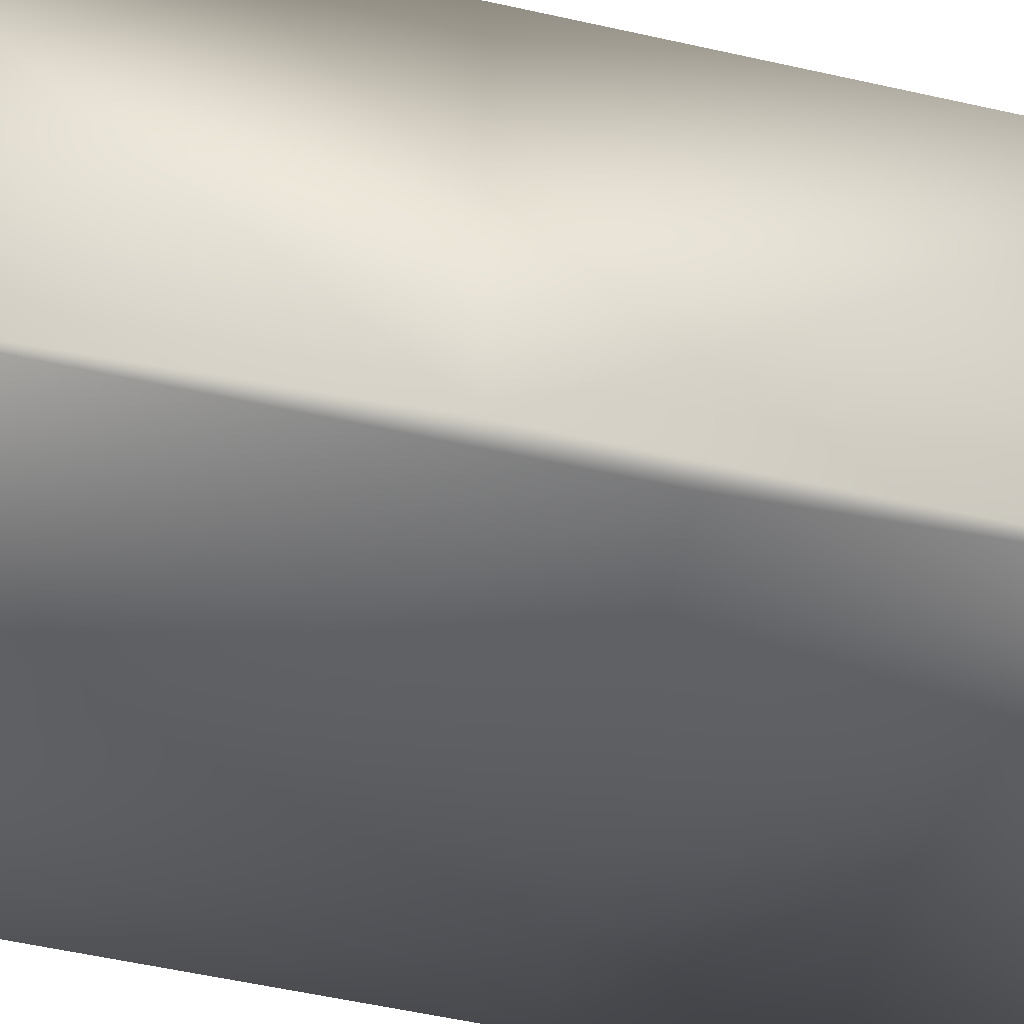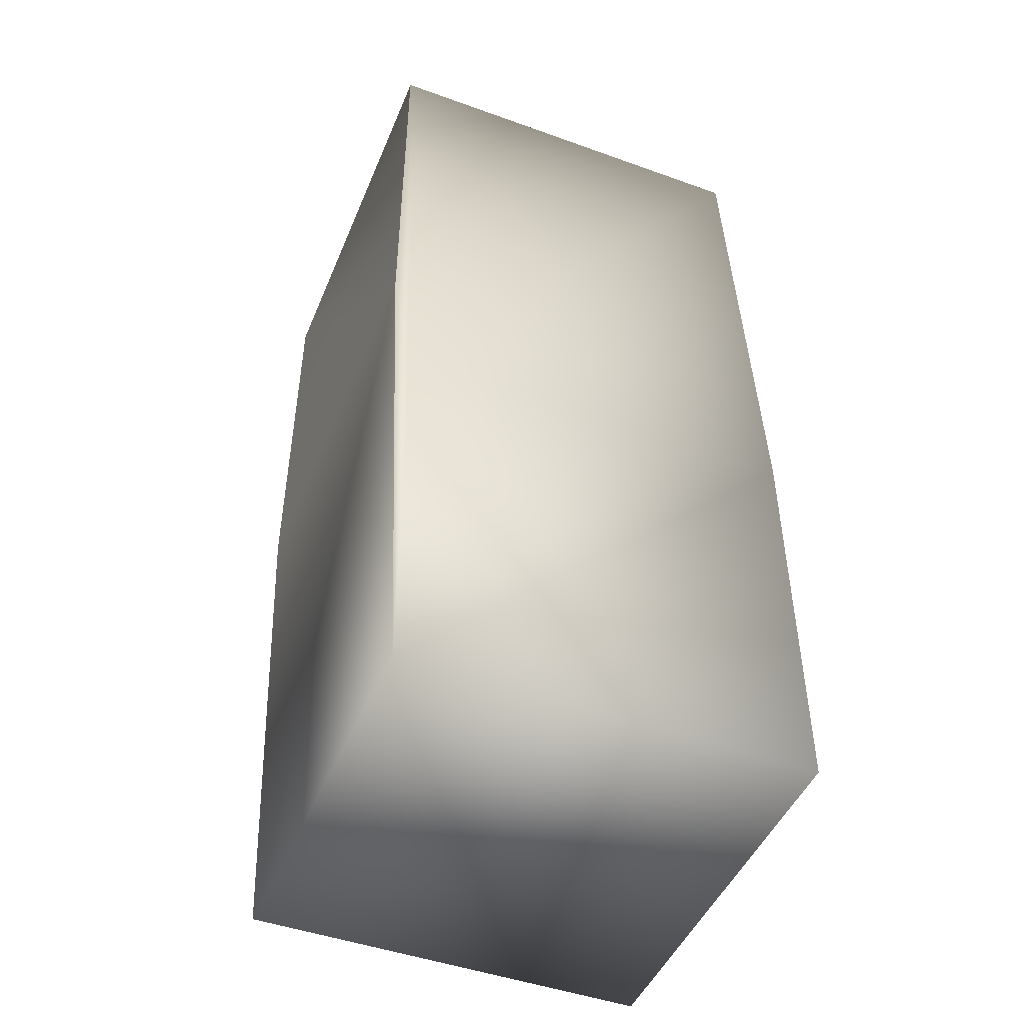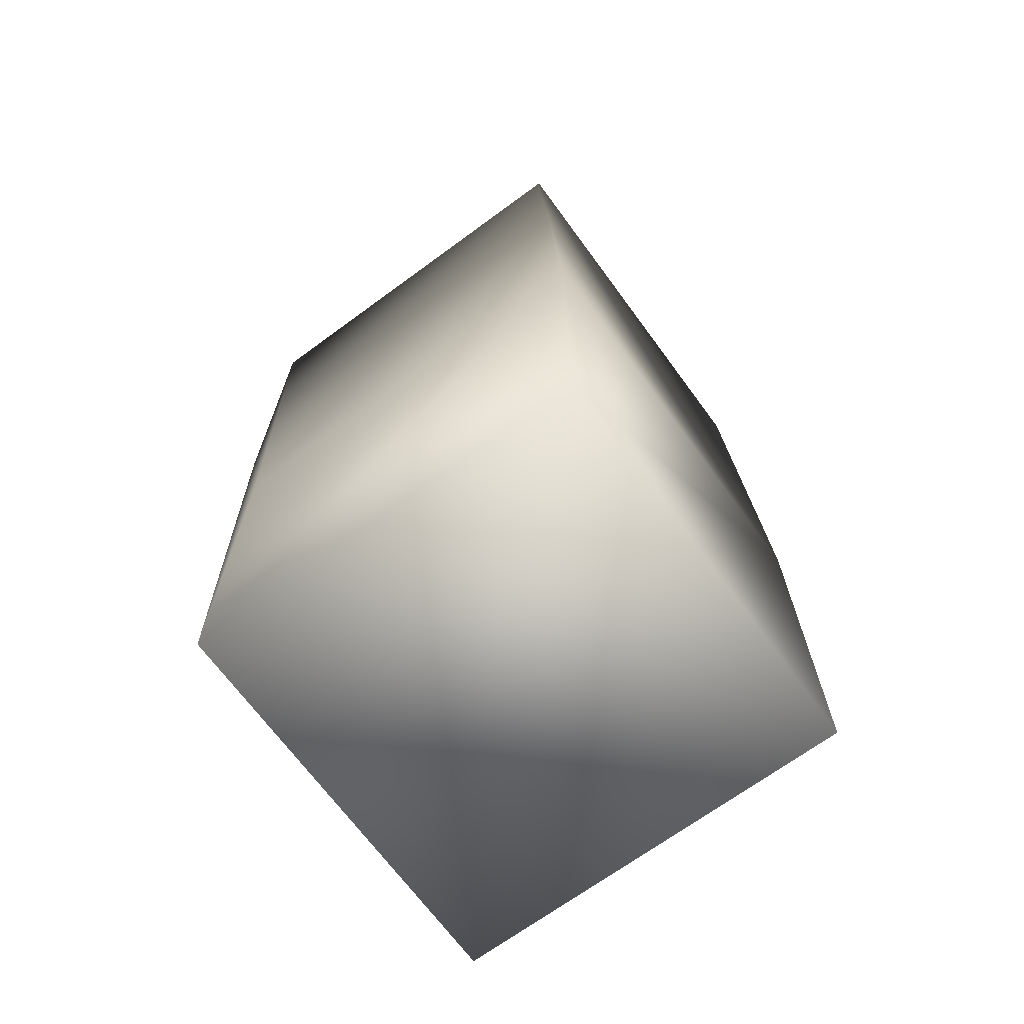
<metadata>
{"format":"obj","ext":"obj","renderer":"f3d","projection":"perspective","resolution":1024,"background":"white","views":[{"elev":-51.4,"azim":-101.3,"up":"+Y"},{"elev":-47.3,"azim":157.9,"up":"+Z"},{"elev":-69.2,"azim":-143.7,"up":"+Z"}]}
</metadata>
<code>
v 0.05 0.05 0.2064
v 0.05 0.05 0.1064
v -0.05 0.05 0.2064
v -0.04475 0.04951 0.3348
v 0.05536 0.04951 0.3348
v 0.05536 0.04951 0.2348
v 0.05 -0.05 0.1064
v -0.05 0.05 0.1064
v 0.05536 0.04951 0.2348
v -0.05 -0.05 0.1064
v 0.05536 -0.05116 0.2348
v 0.05536 -0.05116 0.2348
v -0.04475 -0.05116 0.2348
v -0.05 -0.05 0.2064
v -0.04475 0.04951 0.3348
v -0.04475 0.04951 0.3348
v -0.04475 -0.05116 0.3348
v 0.05531 0.04918 0.3348
v 0.05531 0.04919 0.3348
v 0.05531 0.0492 0.3348
v 0.05532 0.04922 0.3348
v 0.05532 0.04923 0.3348
v 0.05532 0.04924 0.3348
v 0.05532 0.04925 0.3348
v 0.05532 0.04926 0.3348
v 0.05532 0.04926 0.3348
v 0.05532 0.04927 0.3348
v 0.05533 0.04927 0.3348
v 0.05533 0.04928 0.3348
v 0.05533 0.04929 0.3348
v 0.05533 0.04929 0.3348
v 0.05533 0.0493 0.3348
v 0.05533 0.04931 0.3348
v 0.05533 0.04931 0.3348
v 0.05533 0.04932 0.3348
v 0.05533 0.04933 0.3348
v 0.05533 0.04933 0.3348
v 0.05534 0.04934 0.3348
v -0.04469 0.04932 0.3348
v 0.05536 0.04951 0.3348
v 0.05532 -0.05078 0.3348
v 0.05532 -0.05078 0.3348
v 0.05532 -0.05078 0.3348
v 0.05532 -0.05078 0.3348
v 0.05533 -0.05078 0.3348
v 0.05533 -0.05079 0.3348
v 0.05533 -0.05079 0.3348
v 0.05533 -0.05079 0.3348
v 0.05533 -0.0508 0.3348
v 0.05533 -0.0508 0.3348
v 0.05533 -0.05081 0.3348
v 0.05533 -0.05081 0.3348
v -0.04469 0.04918 0.3348
v -0.04468 -0.05078 0.3348
v -0.04469 0.04919 0.3348
v -0.04469 0.0492 0.3348
v -0.04469 0.0492 0.3348
v -0.04469 0.04921 0.3348
v -0.04469 0.04921 0.3348
v -0.04468 0.04922 0.3348
v -0.04468 0.04922 0.3348
v -0.04468 0.04923 0.3348
v -0.04468 0.04924 0.3348
v -0.04468 0.04924 0.3348
v -0.04468 0.04925 0.3348
v -0.04468 0.04926 0.3348
v -0.04468 0.04926 0.3348
v -0.04468 0.04927 0.3348
v -0.04468 0.04927 0.3348
v -0.04468 0.04928 0.3348
v -0.04468 0.04929 0.3348
v -0.04468 0.04929 0.3348
v -0.04468 0.0493 0.3348
v -0.04469 0.04931 0.3348
v -0.04469 0.04931 0.3348
v 0.05532 0.0492 0.3348
v 0.05532 0.04921 0.3348
v 0.05532 0.04921 0.3348
v 0.05532 0.04922 0.3348
v 0.05532 0.04924 0.3348
v 0.05534 0.04935 0.3348
v 0.05534 0.04936 0.3348
v 0.05534 0.04936 0.3348
v 0.05534 0.04937 0.3348
v 0.05534 0.04938 0.3348
v 0.05534 0.04938 0.3348
v -0.04469 0.04933 0.3348
v 0.05534 0.04939 0.3348
v 0.05534 0.0494 0.3348
v 0.05534 0.0494 0.3348
v 0.05534 0.04941 0.3348
v 0.05535 0.04942 0.3348
v 0.05535 0.04942 0.3348
v 0.05535 0.04943 0.3348
v 0.05535 0.04943 0.3348
v -0.04469 0.04933 0.3348
v 0.05535 0.04944 0.3348
v 0.05535 0.04944 0.3348
v 0.05535 0.04945 0.3348
v 0.05535 0.04945 0.3348
v 0.05535 0.04946 0.3348
v 0.05535 0.04947 0.3348
v -0.04469 0.04934 0.3348
v 0.05536 0.04947 0.3348
v 0.05536 0.04947 0.3348
v 0.05536 0.04948 0.3348
v 0.05536 0.04948 0.3348
v 0.05536 0.04949 0.3348
v 0.05536 0.04949 0.3348
v -0.04469 0.04935 0.3348
v 0.05536 0.04949 0.3348
v 0.05536 0.04949 0.3348
v 0.05536 0.0495 0.3348
v 0.05536 0.0495 0.3348
v 0.05536 0.0495 0.3348
v 0.05536 0.0495 0.3348
v -0.04469 0.04936 0.3348
v 0.05536 0.04951 0.3348
v 0.05536 0.04951 0.3348
v 0.05536 0.04951 0.3348
v 0.05536 0.04951 0.3348
v 0.05536 0.04951 0.3348
v 0.05536 0.04951 0.3348
v -0.04469 0.04936 0.3348
v 0.05536 0.04951 0.3348
v 0.05536 0.04951 0.3348
v 0.05536 0.04951 0.3348
v -0.0447 0.04937 0.3348
v 0.05536 0.04951 0.3348
v -0.0447 0.04938 0.3348
v 0.05536 0.04951 0.3348
v -0.0447 0.04939 0.3348
v -0.0447 0.04938 0.3348
v -0.04472 0.04945 0.3348
v 0.05536 0.04951 0.3348
v -0.0447 0.0494 0.3348
v -0.04471 0.0494 0.3348
v -0.04471 0.04941 0.3348
v -0.04471 0.04942 0.3348
v -0.04471 0.04942 0.3348
v -0.04471 0.04943 0.3348
v -0.04471 0.04943 0.3348
v -0.04472 0.04944 0.3348
v -0.04472 0.04944 0.3348
v -0.04472 0.04945 0.3348
v -0.04473 0.04946 0.3348
v -0.04473 0.04947 0.3348
v -0.04473 0.04947 0.3348
v -0.04473 0.04947 0.3348
v -0.04473 0.04948 0.3348
v -0.04473 0.04948 0.3348
v -0.04474 0.04949 0.3348
v -0.04474 0.04949 0.3348
v -0.04474 0.04949 0.3348
v -0.04474 0.04949 0.3348
v -0.04474 0.0495 0.3348
v -0.04474 0.0495 0.3348
v -0.04475 0.0495 0.3348
v -0.04475 0.0495 0.3348
v -0.04475 0.04951 0.3348
v -0.04475 0.04951 0.3348
v -0.04475 0.04951 0.3348
v -0.04475 0.04951 0.3348
v -0.04475 0.04951 0.3348
v -0.04475 0.04951 0.3348
v -0.04475 0.04951 0.3348
v -0.04475 0.04951 0.3348
v -0.04475 0.04951 0.3348
v -0.04475 0.04951 0.3348
v -0.04475 0.04951 0.3348
v 0.05536 -0.05116 0.3348
v 0.05536 -0.05116 0.3348
v 0.05536 -0.05116 0.3348
v 0.05533 -0.05082 0.3348
v 0.05533 -0.05083 0.3348
v 0.05534 -0.05083 0.3348
v 0.05534 -0.05084 0.3348
v 0.05534 -0.05085 0.3348
v 0.05534 -0.05086 0.3348
v 0.05534 -0.05087 0.3348
v 0.05534 -0.05088 0.3348
v 0.05534 -0.05089 0.3348
v 0.05534 -0.0509 0.3348
v 0.05534 -0.05091 0.3348
v 0.05534 -0.05092 0.3348
v 0.05534 -0.05093 0.3348
v 0.05535 -0.05094 0.3348
v 0.05535 -0.05096 0.3348
v 0.05535 -0.05097 0.3348
v 0.05535 -0.05098 0.3348
v 0.05535 -0.05099 0.3348
v 0.05535 -0.051 0.3348
v 0.05535 -0.05101 0.3348
v 0.05535 -0.05102 0.3348
v 0.05535 -0.05103 0.3348
v 0.05535 -0.05104 0.3348
v 0.05536 -0.05105 0.3348
v 0.05536 -0.05106 0.3348
v 0.05536 -0.05107 0.3348
v 0.05536 -0.05108 0.3348
v 0.05536 -0.05109 0.3348
v 0.05536 -0.0511 0.3348
v 0.05536 -0.0511 0.3348
v 0.05536 -0.05111 0.3348
v 0.05536 -0.05112 0.3348
v 0.05536 -0.05112 0.3348
v 0.05536 -0.05113 0.3348
v 0.05536 -0.05114 0.3348
v 0.05536 -0.05114 0.3348
v 0.05536 -0.05115 0.3348
v 0.05536 -0.05115 0.3348
v 0.05536 -0.05115 0.3348
v 0.05536 -0.05115 0.3348
v 0.05536 -0.05116 0.3348
v 0.05536 -0.05116 0.3348
v 0.05536 -0.05116 0.3348
v 0.05536 -0.05116 0.3348
v 0.05536 -0.05116 0.3348
v 0.05531 -0.05083 0.3348
v 0.05531 -0.05082 0.3348
v 0.05536 -0.05116 0.3348
v -0.04468 -0.05078 0.3348
v -0.04468 -0.05079 0.3348
v -0.04468 -0.05079 0.3348
v -0.04468 -0.05079 0.3348
v -0.04468 -0.0508 0.3348
v -0.04469 -0.0508 0.3348
v -0.04469 -0.05081 0.3348
v -0.04469 -0.05081 0.3348
v -0.04469 -0.05082 0.3348
v -0.04469 -0.05083 0.3348
v 0.05531 -0.05082 0.3348
v 0.05532 -0.05081 0.3348
v 0.05532 -0.05081 0.3348
v 0.05532 -0.0508 0.3348
v 0.05532 -0.0508 0.3348
v 0.05532 -0.05079 0.3348
v 0.05532 -0.05079 0.3348
v 0.05532 -0.05079 0.3348
v 0.05532 -0.05078 0.3348
v -0.04469 -0.05083 0.3348
v -0.04469 -0.05084 0.3348
v -0.04469 -0.05085 0.3348
v -0.04469 -0.05086 0.3348
v -0.0447 -0.05087 0.3348
v -0.0447 -0.05088 0.3348
v -0.0447 -0.05089 0.3348
v -0.0447 -0.0509 0.3348
v -0.0447 -0.05091 0.3348
v -0.04471 -0.05092 0.3348
v -0.04471 -0.05093 0.3348
v -0.04471 -0.05094 0.3348
v -0.04471 -0.05096 0.3348
v -0.04471 -0.05097 0.3348
v -0.04471 -0.05098 0.3348
v -0.04472 -0.05099 0.3348
v -0.04472 -0.051 0.3348
v -0.04472 -0.05101 0.3348
v -0.04472 -0.05102 0.3348
v -0.04473 -0.05103 0.3348
v -0.04473 -0.05104 0.3348
v -0.04473 -0.05105 0.3348
v -0.04473 -0.05106 0.3348
v -0.04473 -0.05107 0.3348
v -0.04473 -0.05108 0.3348
v -0.04474 -0.05109 0.3348
v -0.04474 -0.0511 0.3348
v -0.04474 -0.0511 0.3348
v -0.04474 -0.05111 0.3348
v -0.04474 -0.05112 0.3348
v -0.04474 -0.05112 0.3348
v -0.04475 -0.05113 0.3348
v -0.04475 -0.05114 0.3348
v -0.04475 -0.05114 0.3348
v -0.04475 -0.05115 0.3348
v -0.04475 -0.05115 0.3348
v -0.04475 -0.05115 0.3348
v -0.04475 -0.05115 0.3348
v -0.04475 -0.05116 0.3348
v -0.04475 -0.05116 0.3348
v -0.04475 -0.05116 0.3348
v -0.04475 -0.05116 0.3348
v -0.04475 -0.05116 0.3348
v -0.04469 -0.05083 0.3348
v -0.04469 -0.05082 0.3348
v -0.04469 -0.05082 0.3348
v -0.04468 -0.05079 0.3348
v -0.04468 -0.05078 0.3348
v -0.04475 -0.05116 0.3348
v -0.04469 -0.05081 0.3348
v -0.04469 -0.05081 0.3348
v -0.04469 -0.0508 0.3348
v -0.04468 -0.0508 0.3348
v -0.04468 -0.05079 0.3348
v -0.04468 -0.05079 0.3348
v -0.04468 -0.05078 0.3348
v -0.04468 -0.05078 0.3348
v -0.04468 -0.05078 0.3348
v -0.04475 -0.05116 0.3348
v -0.04475 -0.05116 0.3348
f 1 2 3
f 1 3 4
f 1 5 6
f 1 6 2
f 1 4 5
f 2 7 8
f 2 8 3
f 2 6 9
f 2 9 7
f 7 10 8
f 7 9 11
f 7 11 12
f 7 12 13
f 7 13 10
f 3 8 14
f 3 14 15
f 3 16 4
f 3 15 16
f 8 10 14
f 14 10 13
f 14 17 15
f 14 13 17
f 18 19 20
f 18 20 21
f 18 21 22
f 18 22 23
f 18 23 24
f 18 24 25
f 18 25 26
f 18 26 27
f 18 27 28
f 18 28 29
f 18 29 30
f 18 30 31
f 18 31 32
f 18 32 33
f 18 33 34
f 18 34 35
f 18 35 36
f 18 36 37
f 18 37 38
f 18 38 39
f 18 40 19
f 18 41 42
f 18 42 43
f 18 43 44
f 18 44 45
f 18 45 46
f 18 46 47
f 18 47 48
f 18 48 49
f 18 49 50
f 18 50 51
f 18 51 52
f 18 52 40
f 18 53 54
f 18 55 53
f 18 56 55
f 18 57 56
f 18 58 57
f 18 59 58
f 18 60 59
f 18 61 60
f 18 62 61
f 18 63 62
f 18 64 63
f 18 65 64
f 18 66 65
f 18 67 66
f 18 68 67
f 18 69 68
f 18 70 69
f 18 71 70
f 18 72 71
f 18 73 72
f 18 74 73
f 18 75 74
f 18 39 75
f 18 54 41
f 19 40 20
f 20 76 77
f 20 77 21
f 20 40 76
f 76 40 77
f 77 78 21
f 77 40 78
f 78 40 21
f 21 79 22
f 21 40 79
f 79 40 22
f 22 80 23
f 22 40 80
f 80 40 23
f 23 40 24
f 24 40 25
f 25 40 26
f 26 40 27
f 27 40 28
f 28 40 29
f 29 40 30
f 30 40 31
f 31 40 32
f 32 40 33
f 33 40 34
f 34 40 35
f 35 40 36
f 36 40 37
f 37 40 38
f 38 81 39
f 38 40 81
f 81 82 39
f 81 40 82
f 82 83 39
f 82 40 83
f 83 84 39
f 83 40 84
f 84 85 39
f 84 40 85
f 85 86 87
f 85 40 86
f 85 87 39
f 86 88 87
f 86 40 88
f 88 89 87
f 88 40 89
f 89 90 87
f 89 40 90
f 90 91 87
f 90 40 91
f 91 92 87
f 91 40 92
f 92 93 87
f 92 40 93
f 93 94 87
f 93 40 94
f 94 95 96
f 94 40 95
f 94 96 87
f 95 97 96
f 95 40 97
f 97 98 96
f 97 40 98
f 98 99 96
f 98 40 99
f 99 100 96
f 99 40 100
f 100 101 96
f 100 40 101
f 101 102 103
f 101 40 102
f 101 103 96
f 102 104 103
f 102 40 104
f 104 105 103
f 104 40 105
f 105 106 103
f 105 40 106
f 106 107 103
f 106 40 107
f 107 108 103
f 107 40 108
f 108 109 110
f 108 40 109
f 108 110 103
f 109 111 110
f 109 40 111
f 111 112 110
f 111 40 112
f 112 113 110
f 112 40 113
f 113 114 110
f 113 40 114
f 114 115 110
f 114 40 115
f 115 116 117
f 115 40 116
f 115 117 110
f 116 118 117
f 116 40 118
f 118 119 117
f 118 40 119
f 119 120 117
f 119 40 120
f 120 121 117
f 120 40 121
f 121 122 117
f 121 40 122
f 122 123 124
f 122 40 123
f 122 124 117
f 123 125 124
f 123 40 125
f 125 126 124
f 125 40 126
f 126 127 128
f 126 40 127
f 126 128 124
f 127 129 130
f 127 40 129
f 127 130 128
f 129 131 132
f 129 40 131
f 129 133 130
f 129 132 133
f 131 5 134
f 131 135 5
f 131 40 135
f 131 136 132
f 131 137 136
f 131 138 137
f 131 139 138
f 131 140 139
f 131 141 140
f 131 142 141
f 131 143 142
f 131 144 143
f 131 145 144
f 131 134 145
f 5 135 9
f 5 9 6
f 5 146 134
f 5 147 146
f 5 148 147
f 5 149 148
f 5 150 149
f 5 151 150
f 5 152 151
f 5 153 152
f 5 154 153
f 5 155 154
f 5 156 155
f 5 157 156
f 5 158 157
f 5 159 158
f 5 160 159
f 5 161 160
f 5 162 161
f 5 163 162
f 5 164 163
f 5 165 164
f 5 166 165
f 5 167 166
f 5 168 167
f 5 169 168
f 5 170 169
f 5 4 170
f 135 40 171
f 135 171 172
f 135 172 173
f 135 173 9
f 40 52 174
f 40 174 175
f 40 175 176
f 40 176 177
f 40 177 178
f 40 178 179
f 40 179 180
f 40 180 181
f 40 181 182
f 40 182 183
f 40 183 184
f 40 184 185
f 40 185 186
f 40 186 187
f 40 187 188
f 40 188 189
f 40 189 190
f 40 190 191
f 40 191 192
f 40 192 193
f 40 193 194
f 40 194 195
f 40 195 196
f 40 196 197
f 40 197 198
f 40 198 199
f 40 199 200
f 40 200 201
f 40 201 202
f 40 202 203
f 40 203 204
f 40 204 205
f 40 205 206
f 40 206 207
f 40 207 208
f 40 208 209
f 40 209 210
f 40 210 211
f 40 211 212
f 40 212 213
f 40 213 214
f 40 214 215
f 40 215 216
f 40 216 217
f 40 217 218
f 40 218 171
f 9 173 11
f 219 220 54
f 219 175 220
f 219 176 175
f 219 177 176
f 219 178 177
f 219 179 178
f 219 180 179
f 219 181 180
f 219 182 181
f 219 183 182
f 219 184 183
f 219 185 184
f 219 186 185
f 219 187 186
f 219 188 187
f 219 189 188
f 219 190 189
f 219 191 190
f 219 192 191
f 219 193 192
f 219 194 193
f 219 195 194
f 219 196 195
f 219 197 196
f 219 198 197
f 219 199 198
f 219 200 199
f 219 201 200
f 219 202 201
f 219 203 202
f 219 204 203
f 219 205 204
f 219 206 205
f 219 207 206
f 219 208 207
f 219 209 208
f 219 210 209
f 219 221 210
f 219 54 222
f 219 222 223
f 219 223 224
f 219 224 225
f 219 225 226
f 219 226 227
f 219 227 228
f 219 228 229
f 219 229 230
f 219 230 231
f 219 231 221
f 220 232 54
f 220 174 232
f 220 175 174
f 232 233 54
f 232 52 233
f 232 174 52
f 233 234 54
f 233 51 234
f 233 52 51
f 234 235 54
f 234 50 235
f 234 51 50
f 235 236 54
f 235 49 236
f 235 50 49
f 236 237 54
f 236 49 237
f 237 238 54
f 237 48 238
f 237 49 48
f 238 239 54
f 238 47 239
f 238 48 47
f 239 240 54
f 239 46 240
f 239 47 46
f 240 41 54
f 240 45 41
f 240 46 45
f 41 44 42
f 41 45 44
f 42 44 43
f 210 221 211
f 211 221 212
f 212 221 213
f 213 221 214
f 214 221 215
f 215 221 216
f 216 221 217
f 217 221 218
f 218 221 171
f 171 221 172
f 172 221 173
f 173 221 11
f 221 12 11
f 221 231 241
f 221 241 242
f 221 242 243
f 221 243 244
f 221 244 245
f 221 245 246
f 221 246 247
f 221 247 248
f 221 248 249
f 221 249 250
f 221 250 251
f 221 251 252
f 221 252 253
f 221 253 254
f 221 254 255
f 221 255 256
f 221 256 257
f 221 257 258
f 221 258 259
f 221 259 260
f 221 260 261
f 221 261 262
f 221 262 263
f 221 263 264
f 221 264 265
f 221 265 266
f 221 266 267
f 221 267 268
f 221 268 269
f 221 269 270
f 221 270 271
f 221 271 272
f 221 272 273
f 221 273 274
f 221 274 275
f 221 275 276
f 221 276 277
f 221 277 278
f 221 278 279
f 221 279 280
f 221 280 281
f 221 281 282
f 221 282 283
f 221 283 17
f 221 17 12
f 12 17 13
f 53 55 124
f 53 124 128
f 53 128 130
f 53 130 133
f 53 133 132
f 53 132 136
f 53 136 137
f 53 137 138
f 53 138 139
f 53 139 15
f 53 15 54
f 55 56 103
f 55 103 110
f 55 110 117
f 55 117 124
f 56 57 87
f 56 87 96
f 56 96 103
f 57 58 75
f 57 75 39
f 57 39 87
f 58 59 73
f 58 73 74
f 58 74 75
f 59 60 71
f 59 71 72
f 59 72 73
f 60 61 70
f 60 70 71
f 61 62 68
f 61 68 69
f 61 69 70
f 62 63 66
f 62 66 67
f 62 67 68
f 63 64 66
f 64 65 66
f 139 140 15
f 140 141 15
f 141 142 15
f 142 143 15
f 143 144 15
f 144 145 15
f 145 134 15
f 134 146 15
f 146 147 15
f 147 148 15
f 148 149 15
f 149 150 15
f 150 151 15
f 151 152 15
f 152 153 15
f 153 154 15
f 154 155 15
f 155 156 15
f 156 157 15
f 157 158 15
f 158 159 15
f 159 160 15
f 160 161 15
f 161 162 15
f 162 163 15
f 163 164 15
f 164 165 15
f 165 166 15
f 166 167 15
f 167 168 15
f 168 169 15
f 169 170 15
f 170 4 15
f 4 16 15
f 15 17 54
f 284 285 286
f 284 286 287
f 284 287 288
f 284 288 289
f 284 231 285
f 284 241 231
f 284 242 241
f 284 243 242
f 284 244 243
f 284 246 244
f 284 248 246
f 284 249 248
f 284 250 249
f 284 251 250
f 284 254 251
f 284 255 254
f 284 256 255
f 284 261 256
f 284 264 261
f 284 267 264
f 284 270 267
f 284 273 270
f 284 289 273
f 285 230 286
f 285 231 230
f 286 290 291
f 286 291 287
f 286 229 290
f 286 230 229
f 290 228 291
f 290 229 228
f 291 292 293
f 291 293 294
f 291 294 287
f 291 227 292
f 291 228 227
f 292 226 293
f 292 227 226
f 293 226 294
f 294 225 287
f 294 226 225
f 287 295 288
f 287 224 295
f 287 225 224
f 295 296 288
f 295 223 296
f 295 224 223
f 296 297 288
f 296 298 297
f 296 223 298
f 297 222 288
f 297 298 222
f 288 54 17
f 288 222 54
f 288 17 289
f 222 298 223
f 244 246 245
f 246 248 247
f 251 253 252
f 251 254 253
f 256 258 257
f 256 259 258
f 256 261 259
f 259 261 260
f 261 263 262
f 261 264 263
f 264 267 265
f 265 267 266
f 267 269 268
f 267 270 269
f 270 272 271
f 270 273 272
f 273 275 274
f 273 289 275
f 275 277 276
f 275 289 277
f 277 289 278
f 278 299 279
f 278 289 299
f 279 299 280
f 280 299 281
f 299 300 281
f 299 289 300
f 281 300 282
f 300 289 282
f 289 17 282
f 282 17 283

</code>
